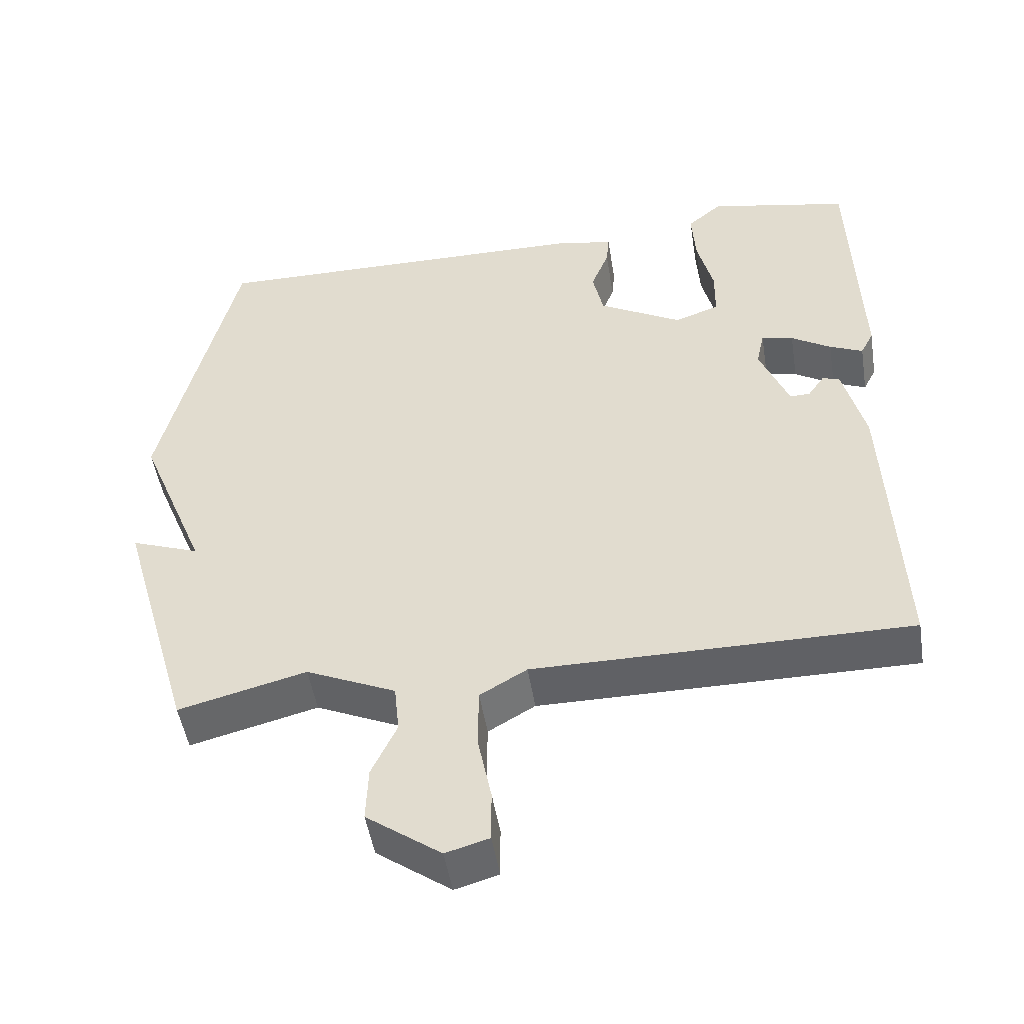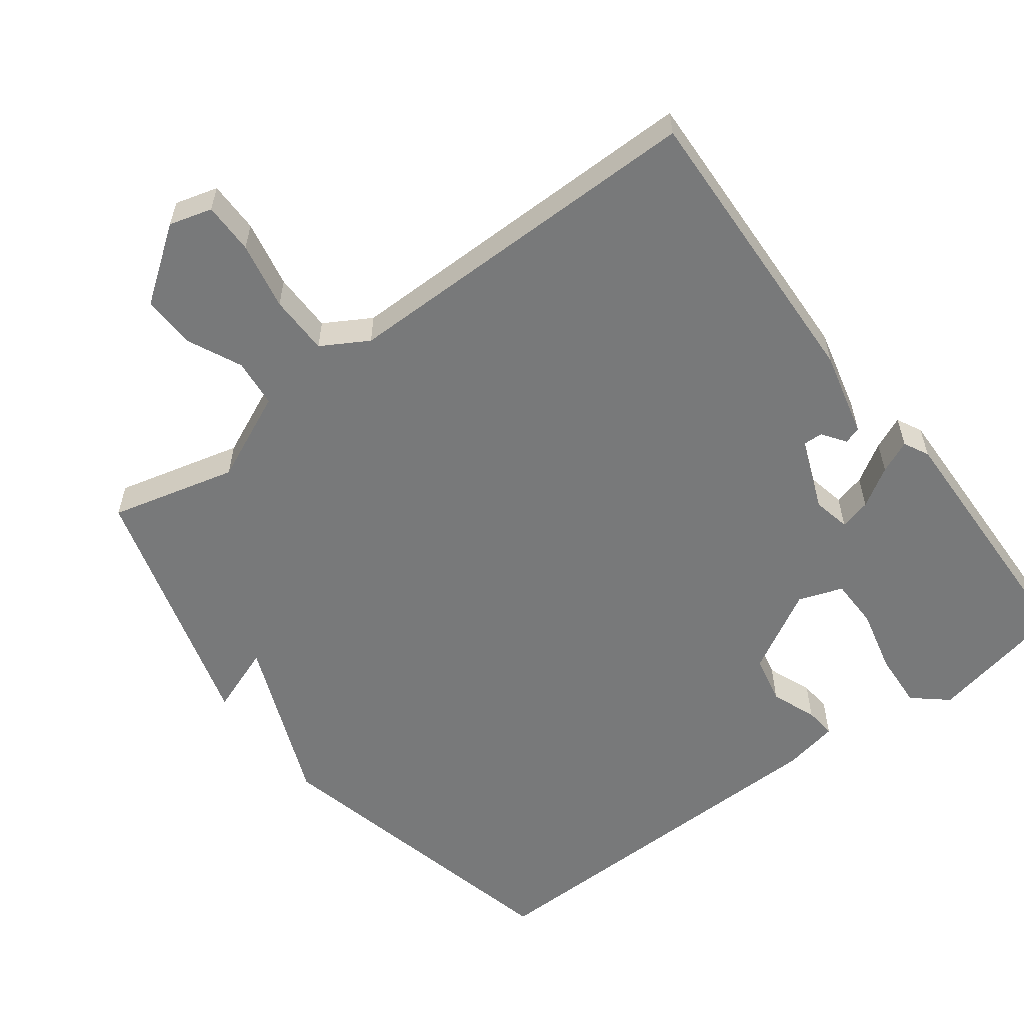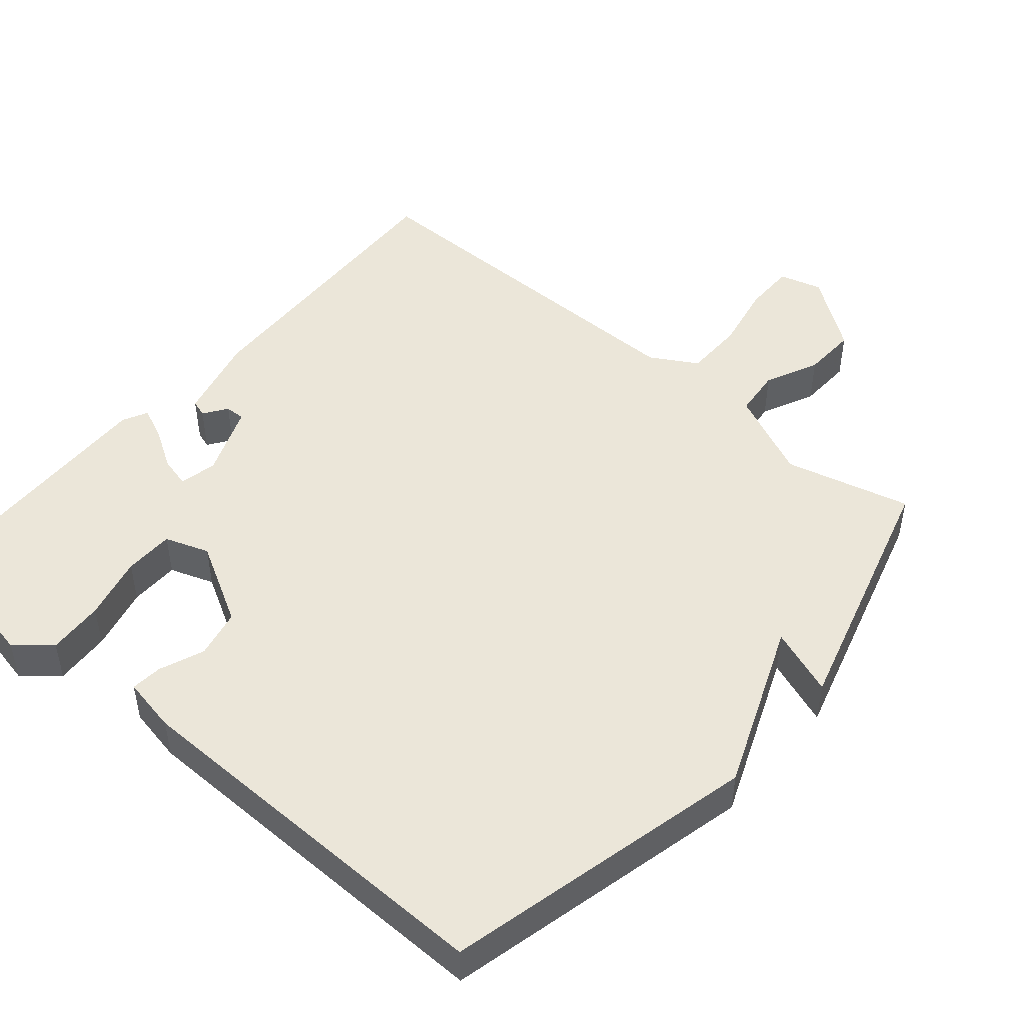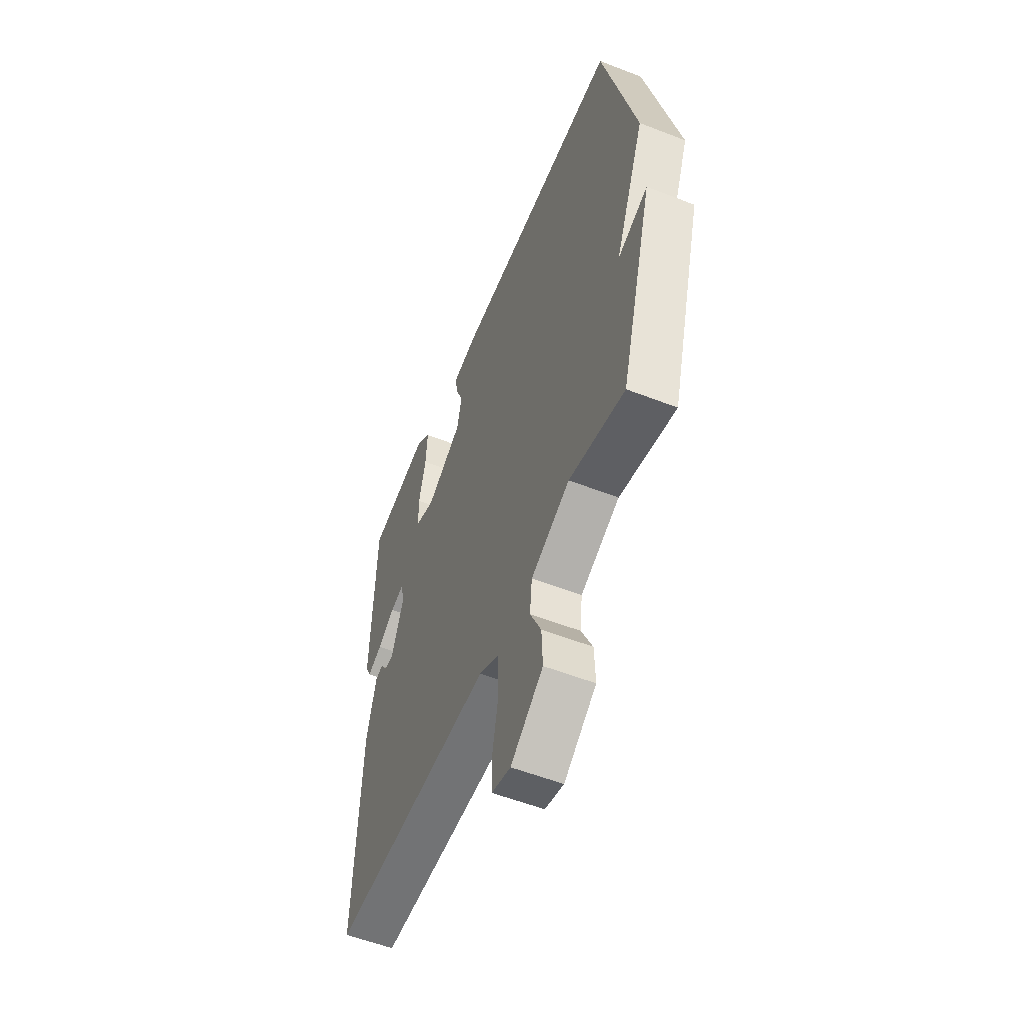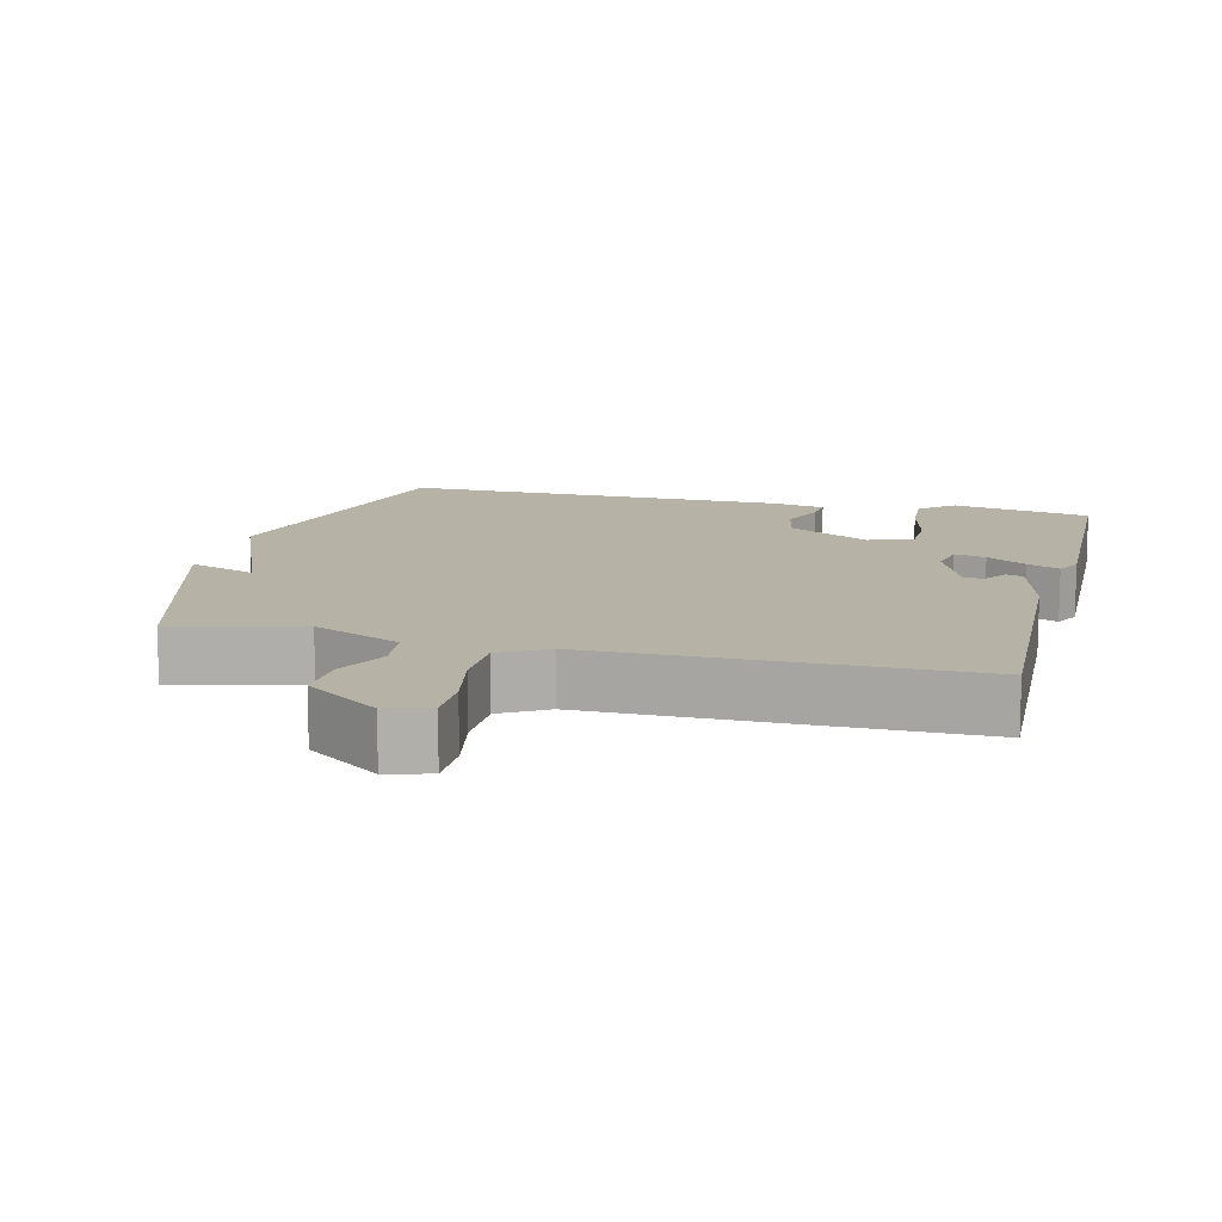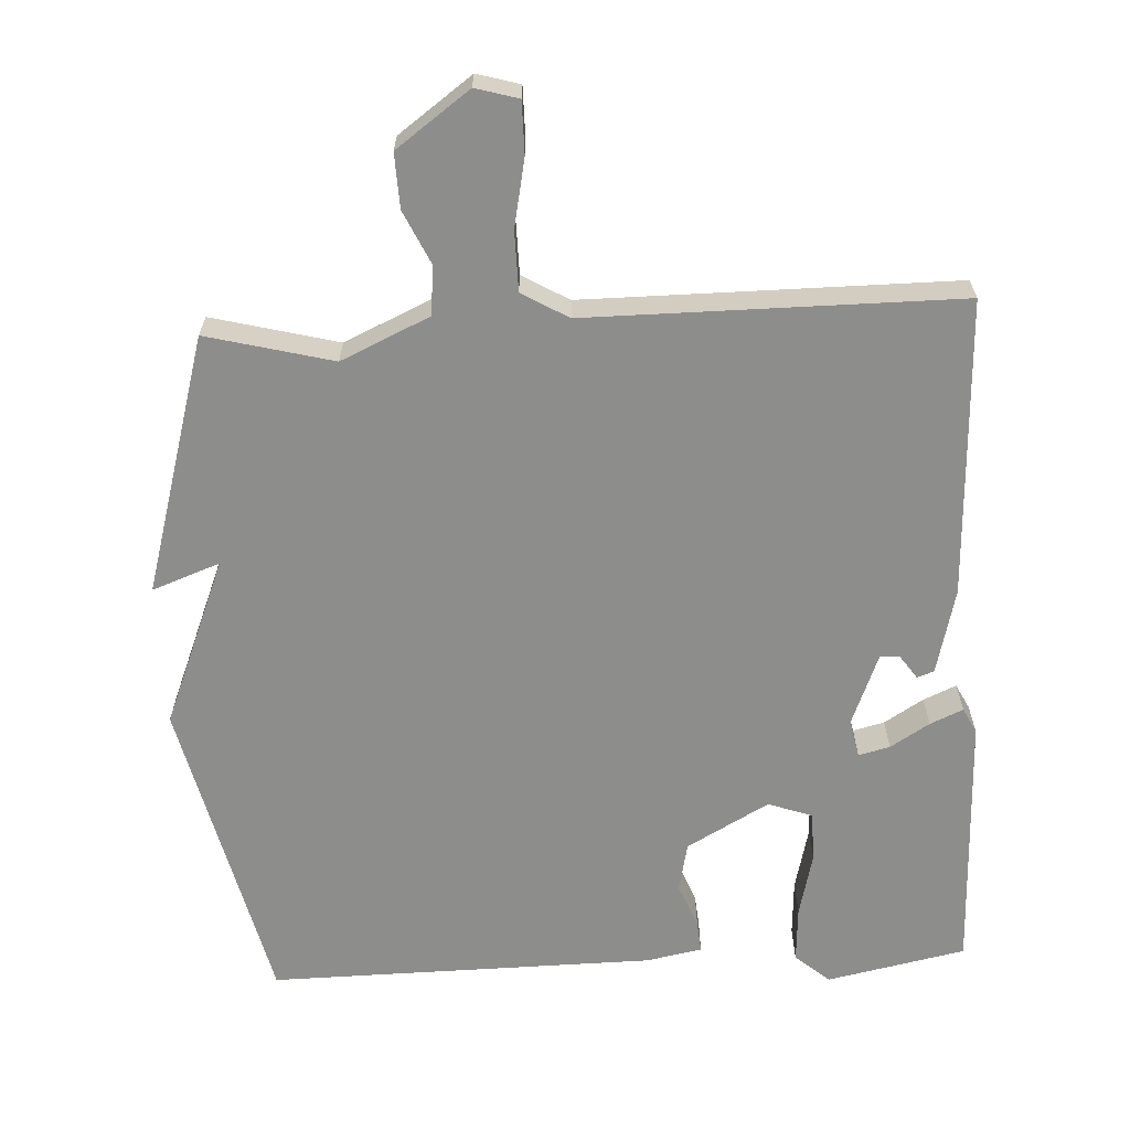
<metadata>
{"format":"obj","ext":"obj","renderer":"f3d","projection":"perspective","resolution":1024,"background":"white","views":[{"elev":-49.3,"azim":-170.9,"up":"+Z"},{"elev":-57.7,"azim":-143.0,"up":"+Y"},{"elev":48.1,"azim":40.5,"up":"+Y"},{"elev":-55.7,"azim":67.7,"up":"+Z"},{"elev":12.2,"azim":-166.1,"up":"+Y"},{"elev":-64.5,"azim":-177.1,"up":"+Y"}]}
</metadata>
<code>
v 0.5 0.07 -0.5
v 0.323 0.07 -0.455
v 0.199 0.07 -0.511
v 0.192 0.07 -0.579
v 0.227 0.07 -0.654
v 0.23 0.07 -0.73
v 0.127 0.07 -0.805
v 0.067 0.07 -0.788
v 0.067 0.07 -0.716
v 0.086 0.07 -0.621
v 0.085 0.07 -0.537
v 0.02 0.07 -0.499
v -0.5 0.07 -0.5
v -0.482 0.07 -0.082
v -0.452 0.07 0.038
v -0.428 0.07 0.046
v -0.405 0.07 0.013
v -0.377 0.07 0.012
v -0.337 0.07 0.112
v -0.348 0.07 0.165
v -0.392 0.07 0.154
v -0.447 0.07 0.12
v -0.493 0.07 0.1
v -0.511 0.07 0.135
v -0.5 0.07 0.5
v -0.305 0.07 0.54
v -0.257 0.07 0.499
v -0.262 0.07 0.42
v -0.284 0.07 0.33
v -0.283 0.07 0.26
v -0.221 0.07 0.238
v -0.106 0.07 0.302
v -0.091 0.07 0.371
v -0.116 0.07 0.434
v -0.12 0.07 0.478
v -0.042 0.07 0.493
v 0.5 0.07 0.5
v 0.604 0.07 0.06
v 0.509 0.07 -0.175
v 0.604 0.07 -0.14
v 0.5 0 -0.5
v 0.323 0 -0.455
v 0.199 0 -0.511
v 0.192 0 -0.579
v 0.227 0 -0.654
v 0.23 0 -0.73
v 0.127 0 -0.805
v 0.067 0 -0.788
v 0.067 0 -0.716
v 0.086 0 -0.621
v 0.085 0 -0.537
v 0.02 0 -0.499
v -0.5 0 -0.5
v -0.482 0 -0.082
v -0.452 0 0.038
v -0.428 0 0.046
v -0.405 0 0.013
v -0.377 0 0.012
v -0.337 0 0.112
v -0.348 0 0.165
v -0.392 0 0.154
v -0.447 0 0.12
v -0.493 0 0.1
v -0.511 0 0.135
v -0.5 0 0.5
v -0.305 0 0.54
v -0.257 0 0.499
v -0.262 0 0.42
v -0.284 0 0.33
v -0.283 0 0.26
v -0.221 0 0.238
v -0.106 0 0.302
v -0.091 0 0.371
v -0.116 0 0.434
v -0.12 0 0.478
v -0.042 0 0.493
v 0.5 0 0.5
v 0.604 0 0.06
v 0.509 0 -0.175
v 0.604 0 -0.14
f 39 40 1 2
f 38 39 2
f 37 38 2
f 36 37 2
f 35 36 2
f 34 35 2
f 33 34 2
f 32 33 2 3
f 31 32 3 4
f 4 5 6
f 31 4 6
f 30 31 6
f 27 28 29
f 26 27 29
f 25 26 29
f 24 25 29
f 23 24 29
f 22 23 29
f 21 22 29
f 20 21 29 30
f 19 20 30 6
f 15 16 17
f 14 15 17
f 13 14 17
f 12 13 17 18
f 11 12 18 19
f 8 9 10
f 7 8 10
f 6 7 10
f 6 10 11
f 6 11 19
f 42 41 80 79
f 42 79 78
f 42 78 77
f 42 77 76
f 42 76 75
f 42 75 74
f 42 74 73
f 43 42 73 72
f 44 43 72 71
f 46 45 44
f 46 44 71
f 46 71 70
f 69 68 67
f 69 67 66
f 69 66 65
f 69 65 64
f 69 64 63
f 69 63 62
f 69 62 61
f 70 69 61 60
f 46 70 60 59
f 57 56 55
f 57 55 54
f 57 54 53
f 58 57 53 52
f 59 58 52 51
f 50 49 48
f 50 48 47
f 50 47 46
f 51 50 46
f 59 51 46
f 1 41 42 2
f 2 42 43 3
f 3 43 44 4
f 4 44 45 5
f 5 45 46 6
f 6 46 47 7
f 7 47 48 8
f 8 48 49 9
f 9 49 50 10
f 10 50 51 11
f 11 51 52 12
f 12 52 53 13
f 13 53 54 14
f 14 54 55 15
f 15 55 56 16
f 16 56 57 17
f 17 57 58 18
f 18 58 59 19
f 19 59 60 20
f 20 60 61 21
f 21 61 62 22
f 22 62 63 23
f 23 63 64 24
f 24 64 65 25
f 25 65 66 26
f 26 66 67 27
f 27 67 68 28
f 28 68 69 29
f 29 69 70 30
f 30 70 71 31
f 31 71 72 32
f 32 72 73 33
f 33 73 74 34
f 34 74 75 35
f 35 75 76 36
f 36 76 77 37
f 37 77 78 38
f 38 78 79 39
f 39 79 80 40
f 40 80 41 1

</code>
